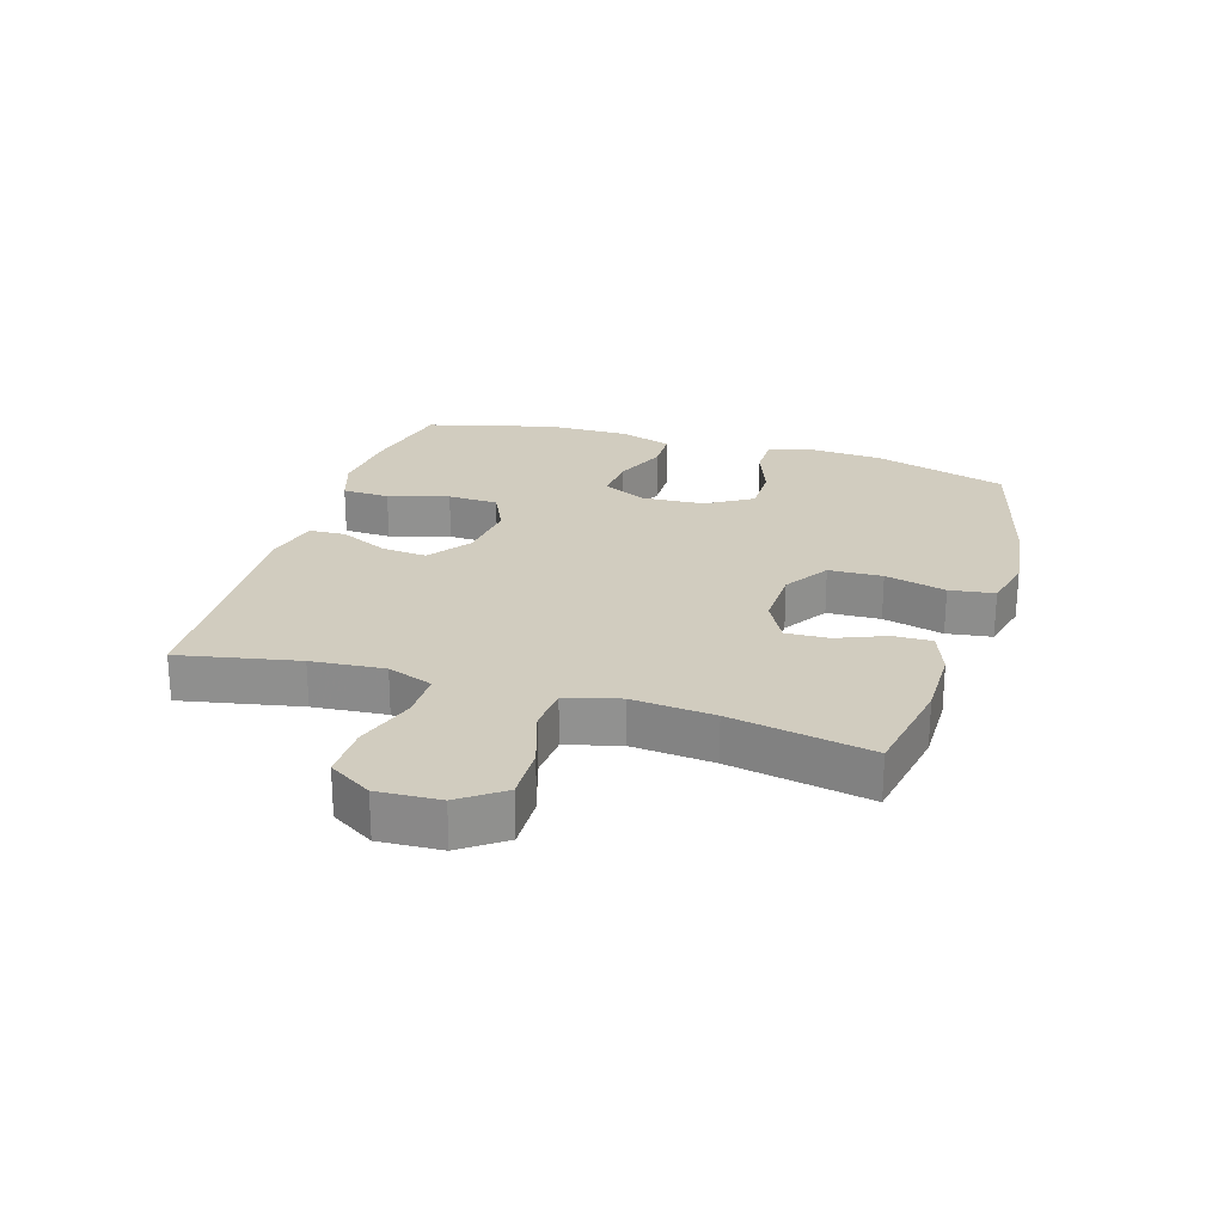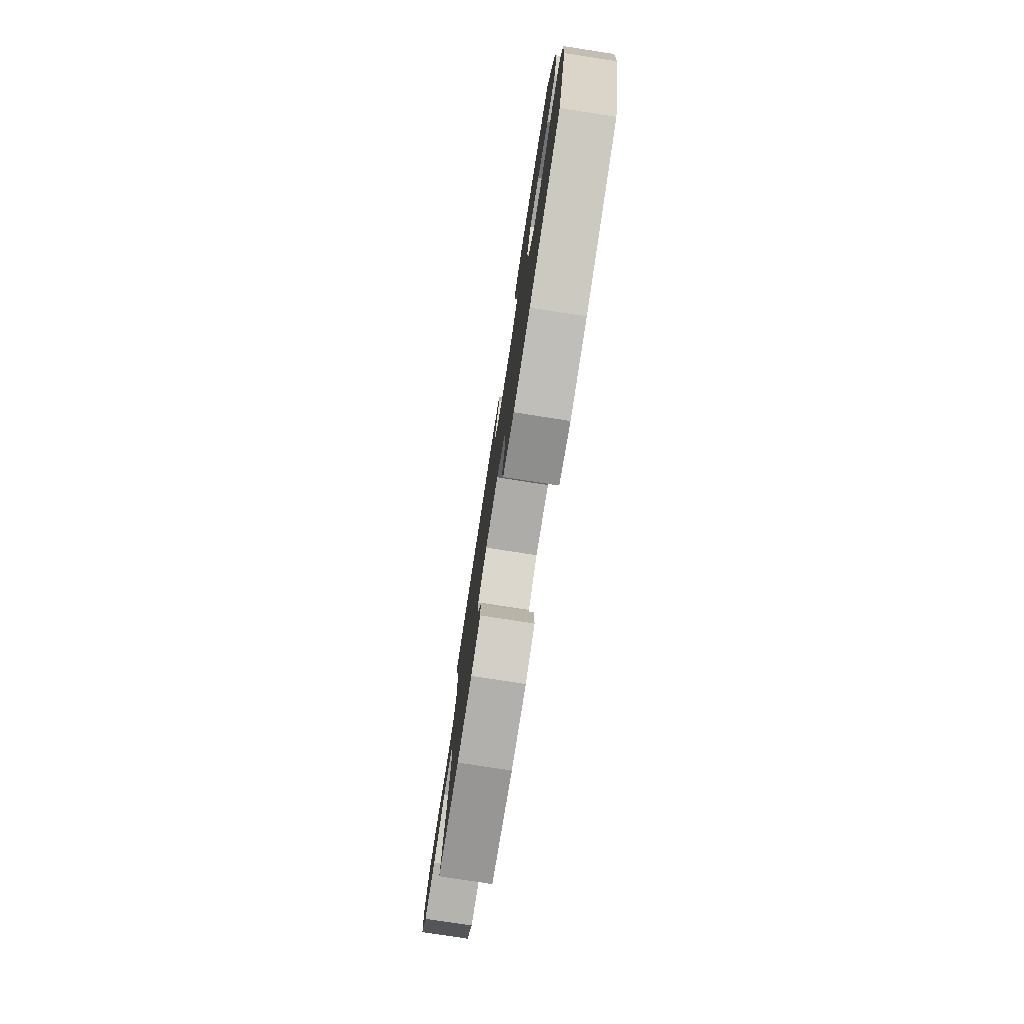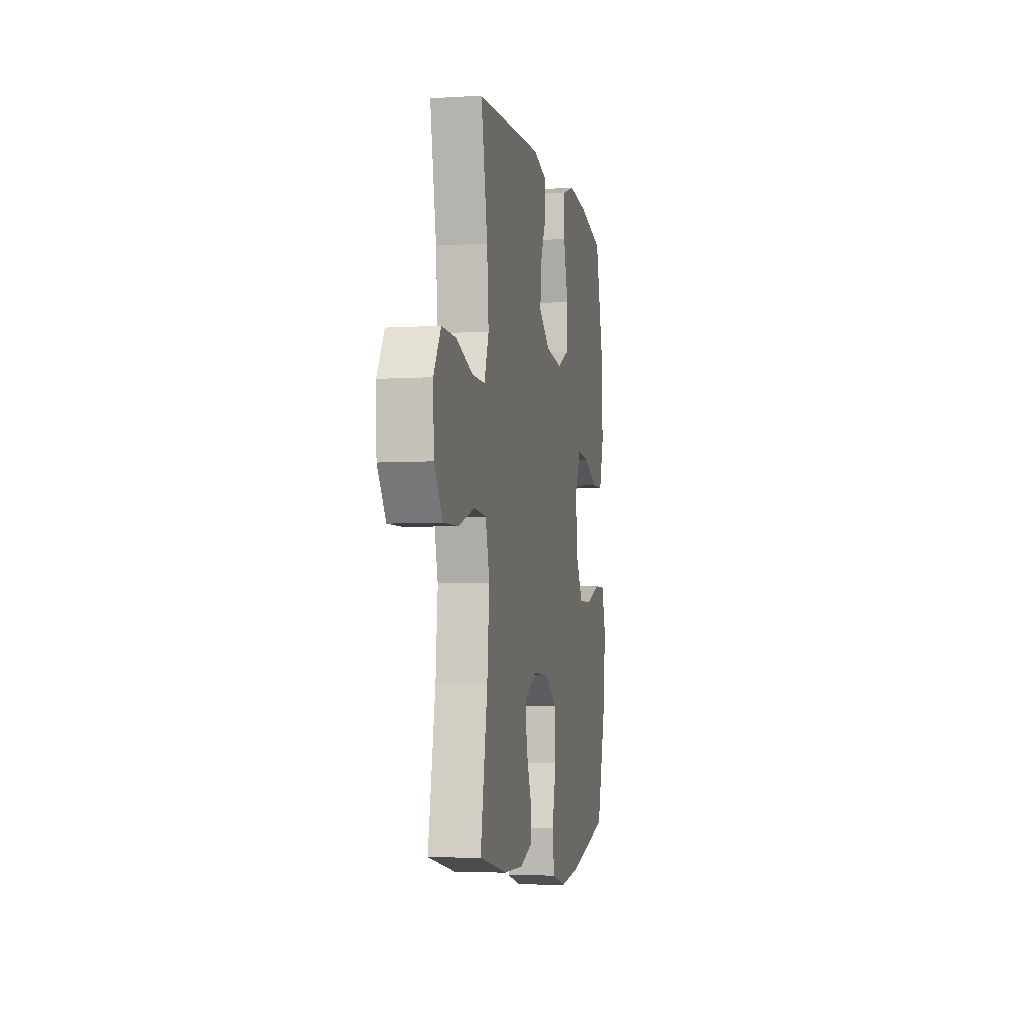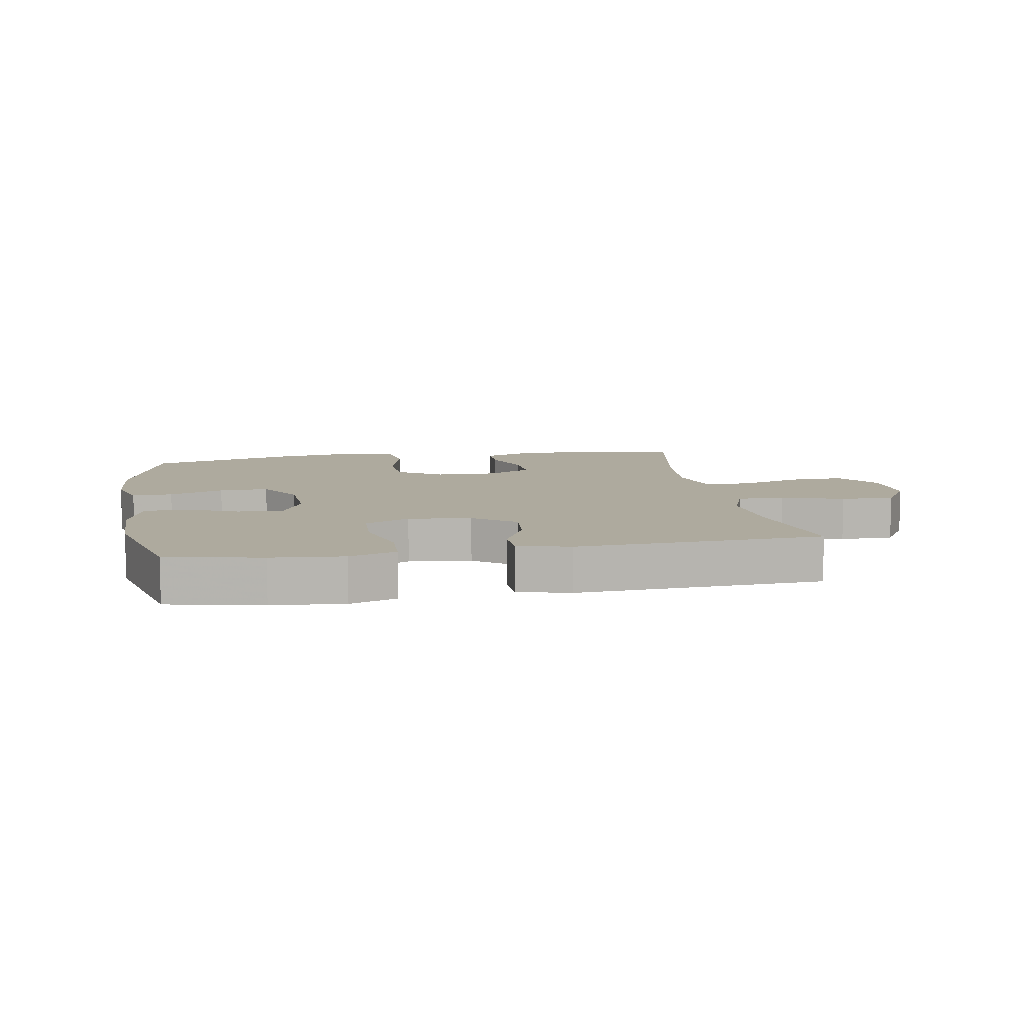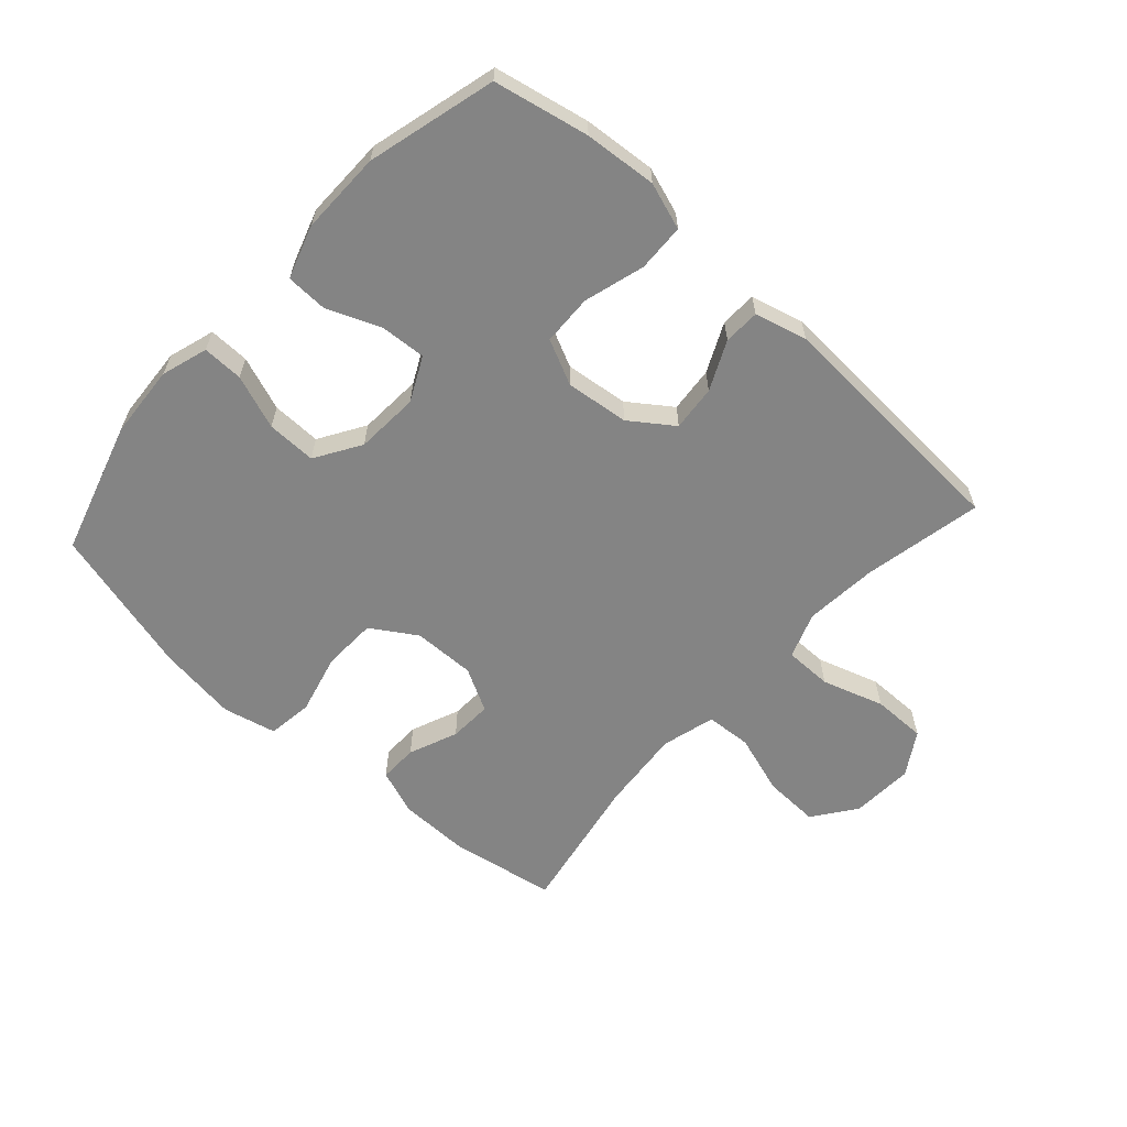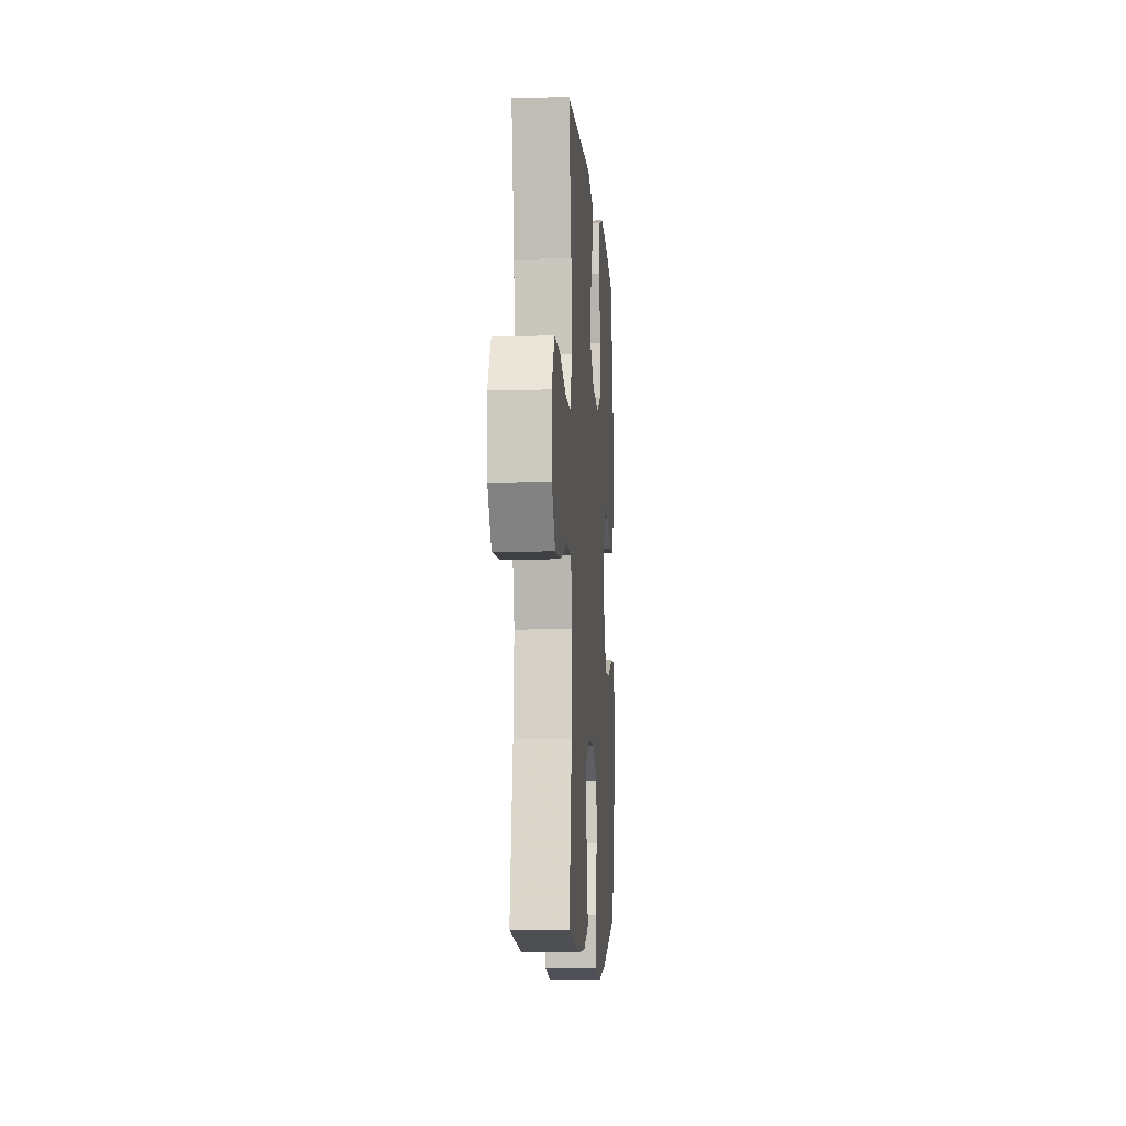
<metadata>
{"format":"obj","ext":"obj","renderer":"f3d","projection":"perspective","resolution":1024,"background":"white","views":[{"elev":23.9,"azim":107.1,"up":"+Y"},{"elev":-78.1,"azim":-98.8,"up":"+Z"},{"elev":-5.0,"azim":100.9,"up":"+Z"},{"elev":9.3,"azim":-9.8,"up":"+Y"},{"elev":-61.4,"azim":-42.3,"up":"+Y"},{"elev":-7.3,"azim":94.0,"up":"+Z"}]}
</metadata>
<code>
v 0.5 0.07 -0.5
v 0.333 0.07 -0.53
v 0.217 0.07 -0.529
v 0.144 0.07 -0.502
v 0.145 0.07 -0.44
v 0.177 0.07 -0.362
v 0.18 0.07 -0.293
v 0.111 0.07 -0.256
v 0.011 0.07 -0.258
v -0.061 0.07 -0.304
v -0.064 0.07 -0.39
v -0.039 0.07 -0.488
v -0.049 0.07 -0.56
v -0.134 0.07 -0.58
v -0.261 0.07 -0.563
v -0.5 0.07 -0.5
v -0.564 0.07 -0.287
v -0.572 0.07 -0.17
v -0.549 0.07 -0.096
v -0.484 0.07 -0.097
v -0.397 0.07 -0.129
v -0.318 0.07 -0.13
v -0.273 0.07 -0.057
v -0.267 0.07 0.045
v -0.302 0.07 0.115
v -0.375 0.07 0.11
v -0.46 0.07 0.075
v -0.527 0.07 0.077
v -0.555 0.07 0.162
v -0.554 0.07 0.294
v -0.5 0.07 0.5
v -0.348 0.07 0.532
v -0.232 0.07 0.542
v -0.157 0.07 0.517
v -0.154 0.07 0.441
v -0.182 0.07 0.344
v -0.179 0.07 0.263
v -0.107 0.07 0.229
v -0.006 0.07 0.241
v 0.062 0.07 0.29
v 0.055 0.07 0.363
v 0.018 0.07 0.441
v 0.02 0.07 0.499
v 0.104 0.07 0.521
v 0.5 0.07 0.5
v 0.462 0.07 0.309
v 0.452 0.07 0.192
v 0.479 0.07 0.119
v 0.555 0.07 0.119
v 0.654 0.07 0.151
v 0.74 0.07 0.152
v 0.783 0.07 0.083
v 0.778 0.07 -0.017
v 0.728 0.07 -0.086
v 0.639 0.07 -0.083
v 0.542 0.07 -0.052
v 0.469 0.07 -0.057
v 0.446 0.07 -0.143
v 0.458 0.07 -0.275
v 0.5 0 -0.5
v 0.333 0 -0.53
v 0.217 0 -0.529
v 0.144 0 -0.502
v 0.145 0 -0.44
v 0.177 0 -0.362
v 0.18 0 -0.293
v 0.111 0 -0.256
v 0.011 0 -0.258
v -0.061 0 -0.304
v -0.064 0 -0.39
v -0.039 0 -0.488
v -0.049 0 -0.56
v -0.134 0 -0.58
v -0.261 0 -0.563
v -0.5 0 -0.5
v -0.564 0 -0.287
v -0.572 0 -0.17
v -0.549 0 -0.096
v -0.484 0 -0.097
v -0.397 0 -0.129
v -0.318 0 -0.13
v -0.273 0 -0.057
v -0.267 0 0.045
v -0.302 0 0.115
v -0.375 0 0.11
v -0.46 0 0.075
v -0.527 0 0.077
v -0.555 0 0.162
v -0.554 0 0.294
v -0.5 0 0.5
v -0.348 0 0.532
v -0.232 0 0.542
v -0.157 0 0.517
v -0.154 0 0.441
v -0.182 0 0.344
v -0.179 0 0.263
v -0.107 0 0.229
v -0.006 0 0.241
v 0.062 0 0.29
v 0.055 0 0.363
v 0.018 0 0.441
v 0.02 0 0.499
v 0.104 0 0.521
v 0.5 0 0.5
v 0.462 0 0.309
v 0.452 0 0.192
v 0.479 0 0.119
v 0.555 0 0.119
v 0.654 0 0.151
v 0.74 0 0.152
v 0.783 0 0.083
v 0.778 0 -0.017
v 0.728 0 -0.086
v 0.639 0 -0.083
v 0.542 0 -0.052
v 0.469 0 -0.057
v 0.446 0 -0.143
v 0.458 0 -0.275
f 54 55 56
f 53 54 56
f 52 53 56
f 51 52 56
f 50 51 56
f 49 50 56
f 48 49 56 57
f 47 48 57 58
f 44 45 46
f 43 44 46
f 42 43 46
f 41 42 46
f 40 41 46 47
f 39 40 47 58
f 34 35 36
f 33 34 36
f 32 33 36
f 31 32 36
f 30 31 36
f 29 30 36
f 28 29 36
f 27 28 36
f 26 27 36
f 25 26 36 37
f 24 25 37 38
f 19 20 21
f 18 19 21
f 17 18 21
f 16 17 21
f 15 16 21
f 14 15 21
f 13 14 21
f 12 13 21
f 11 12 21
f 10 11 21 22
f 9 10 22 23
f 4 5 6
f 3 4 6
f 2 3 6
f 1 2 6
f 59 1 6
f 59 6 7
f 58 59 7 8
f 38 39 58
f 24 38 58
f 23 24 58
f 9 23 58
f 8 9 58
f 115 114 113
f 115 113 112
f 115 112 111
f 115 111 110
f 115 110 109
f 115 109 108
f 116 115 108 107
f 117 116 107 106
f 105 104 103
f 105 103 102
f 105 102 101
f 105 101 100
f 106 105 100 99
f 117 106 99 98
f 95 94 93
f 95 93 92
f 95 92 91
f 95 91 90
f 95 90 89
f 95 89 88
f 95 88 87
f 95 87 86
f 95 86 85
f 96 95 85 84
f 97 96 84 83
f 80 79 78
f 80 78 77
f 80 77 76
f 80 76 75
f 80 75 74
f 80 74 73
f 80 73 72
f 80 72 71
f 80 71 70
f 81 80 70 69
f 82 81 69 68
f 65 64 63
f 65 63 62
f 65 62 61
f 65 61 60
f 65 60 118
f 66 65 118
f 67 66 118 117
f 117 98 97
f 117 97 83
f 117 83 82
f 117 82 68
f 117 68 67
f 1 60 61 2
f 2 61 62 3
f 3 62 63 4
f 4 63 64 5
f 5 64 65 6
f 6 65 66 7
f 7 66 67 8
f 8 67 68 9
f 9 68 69 10
f 10 69 70 11
f 11 70 71 12
f 12 71 72 13
f 13 72 73 14
f 14 73 74 15
f 15 74 75 16
f 16 75 76 17
f 17 76 77 18
f 18 77 78 19
f 19 78 79 20
f 20 79 80 21
f 21 80 81 22
f 22 81 82 23
f 23 82 83 24
f 24 83 84 25
f 25 84 85 26
f 26 85 86 27
f 27 86 87 28
f 28 87 88 29
f 29 88 89 30
f 30 89 90 31
f 31 90 91 32
f 32 91 92 33
f 33 92 93 34
f 34 93 94 35
f 35 94 95 36
f 36 95 96 37
f 37 96 97 38
f 38 97 98 39
f 39 98 99 40
f 40 99 100 41
f 41 100 101 42
f 42 101 102 43
f 43 102 103 44
f 44 103 104 45
f 45 104 105 46
f 46 105 106 47
f 47 106 107 48
f 48 107 108 49
f 49 108 109 50
f 50 109 110 51
f 51 110 111 52
f 52 111 112 53
f 53 112 113 54
f 54 113 114 55
f 55 114 115 56
f 56 115 116 57
f 57 116 117 58
f 58 117 118 59
f 59 118 60 1

</code>
